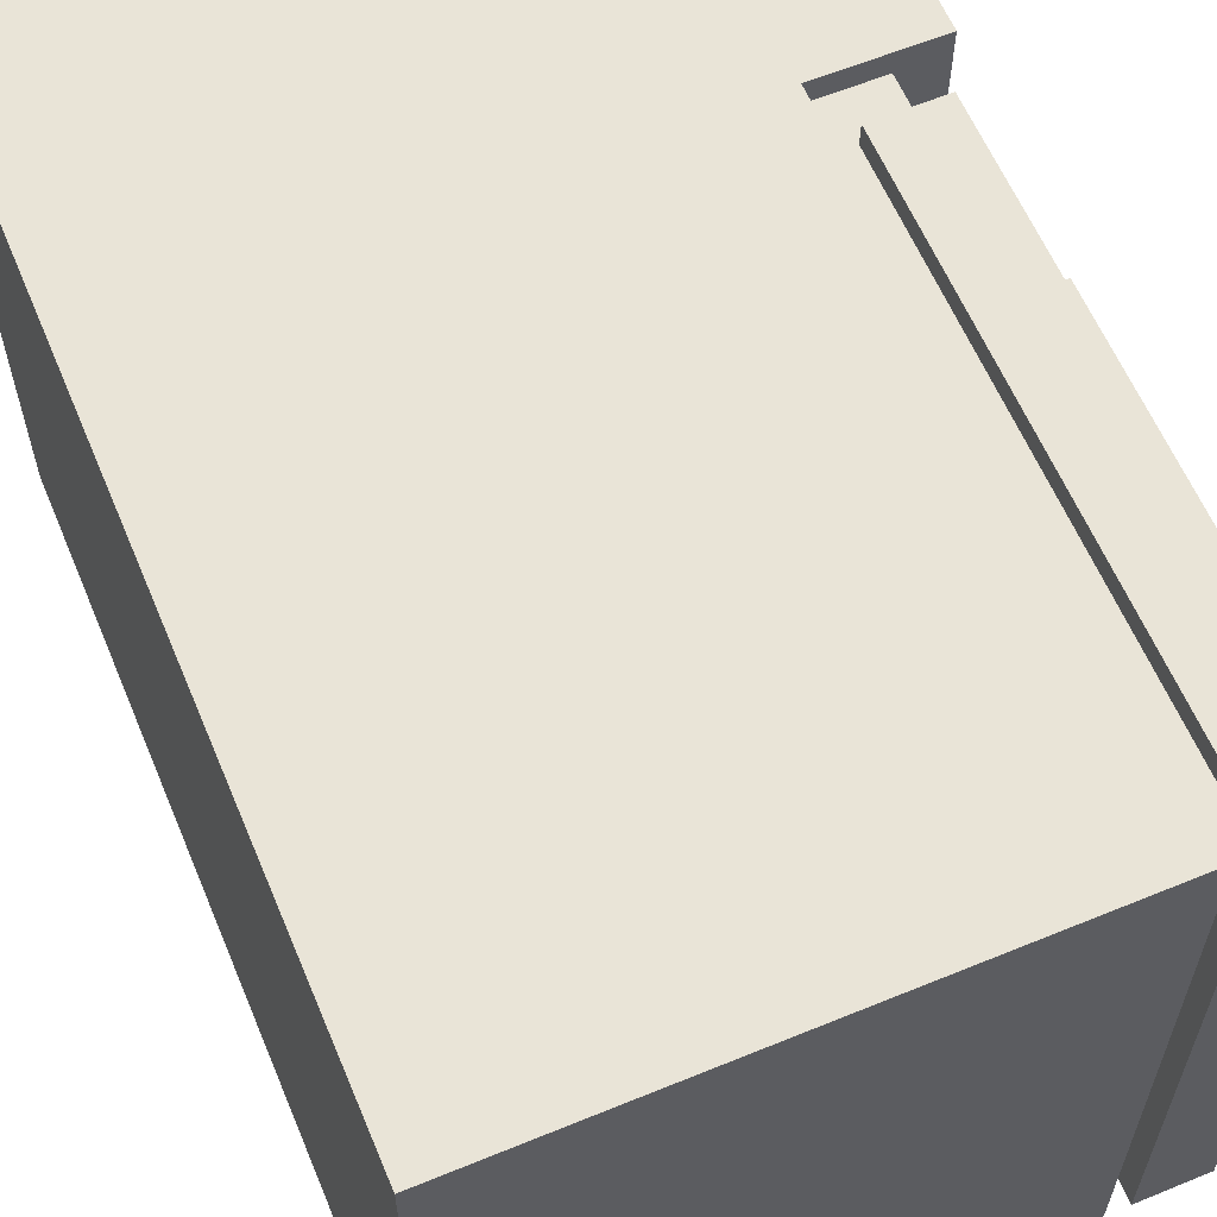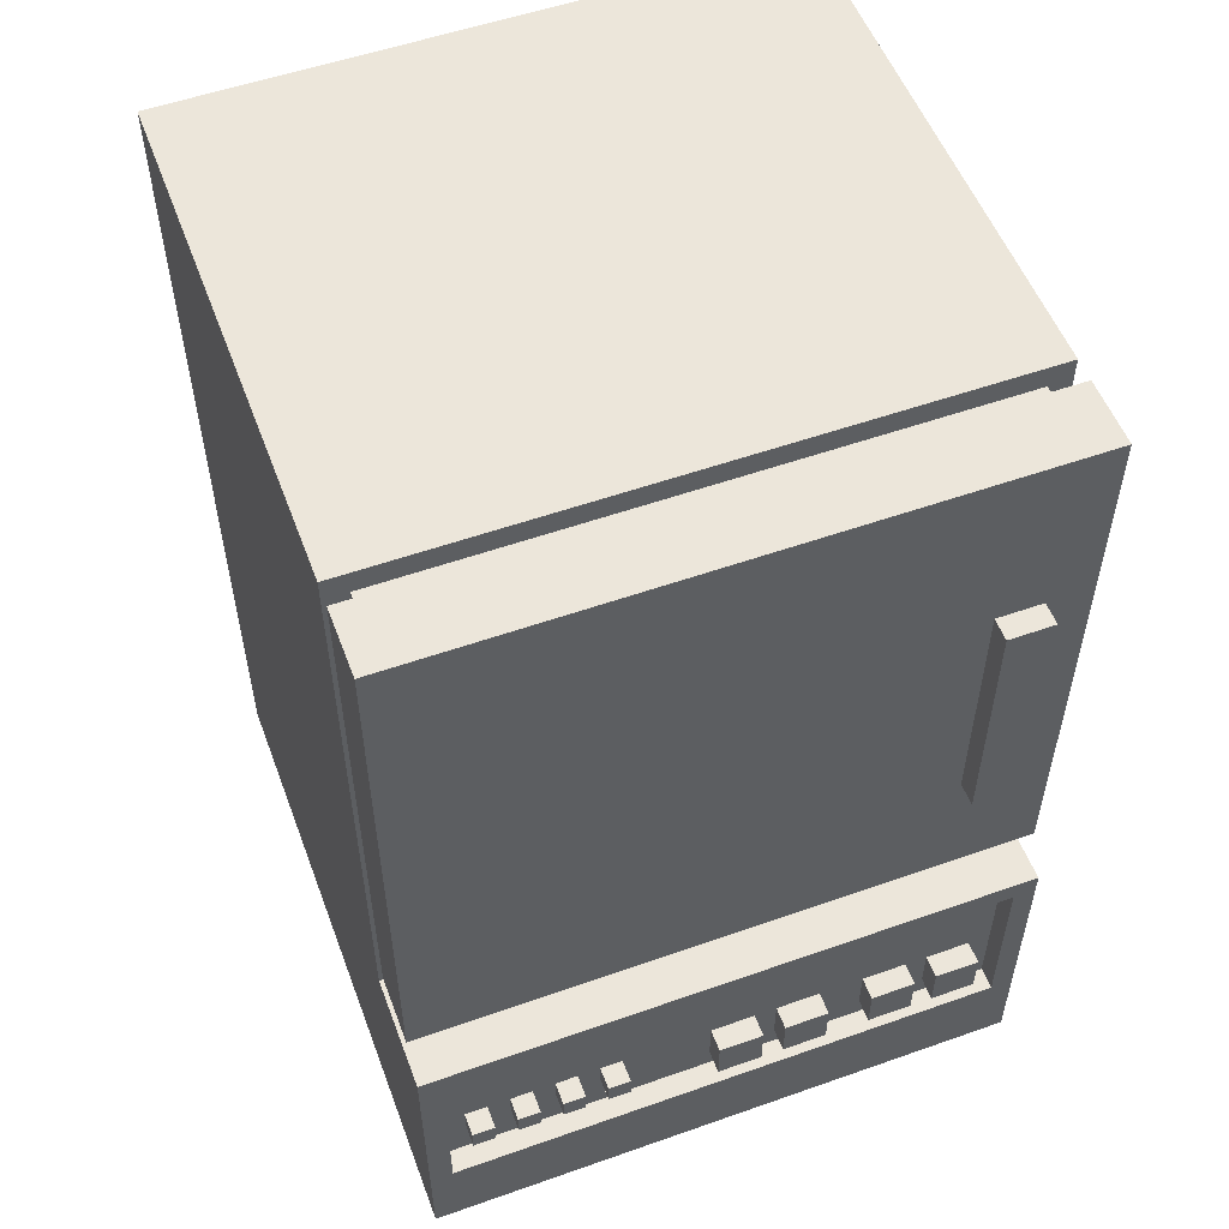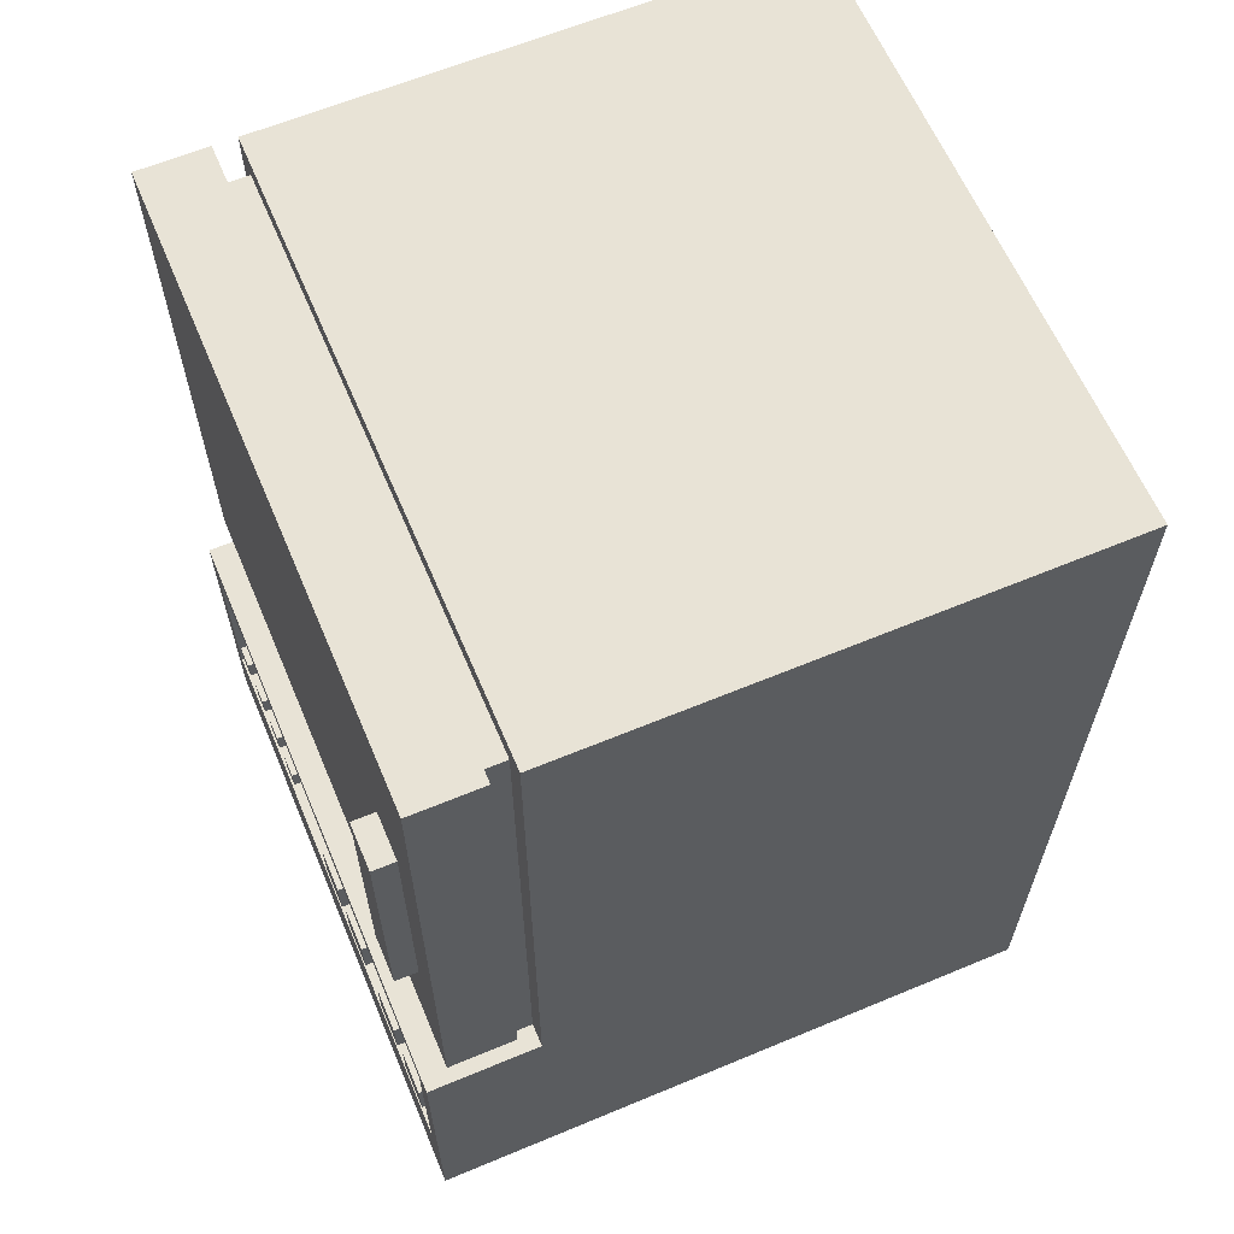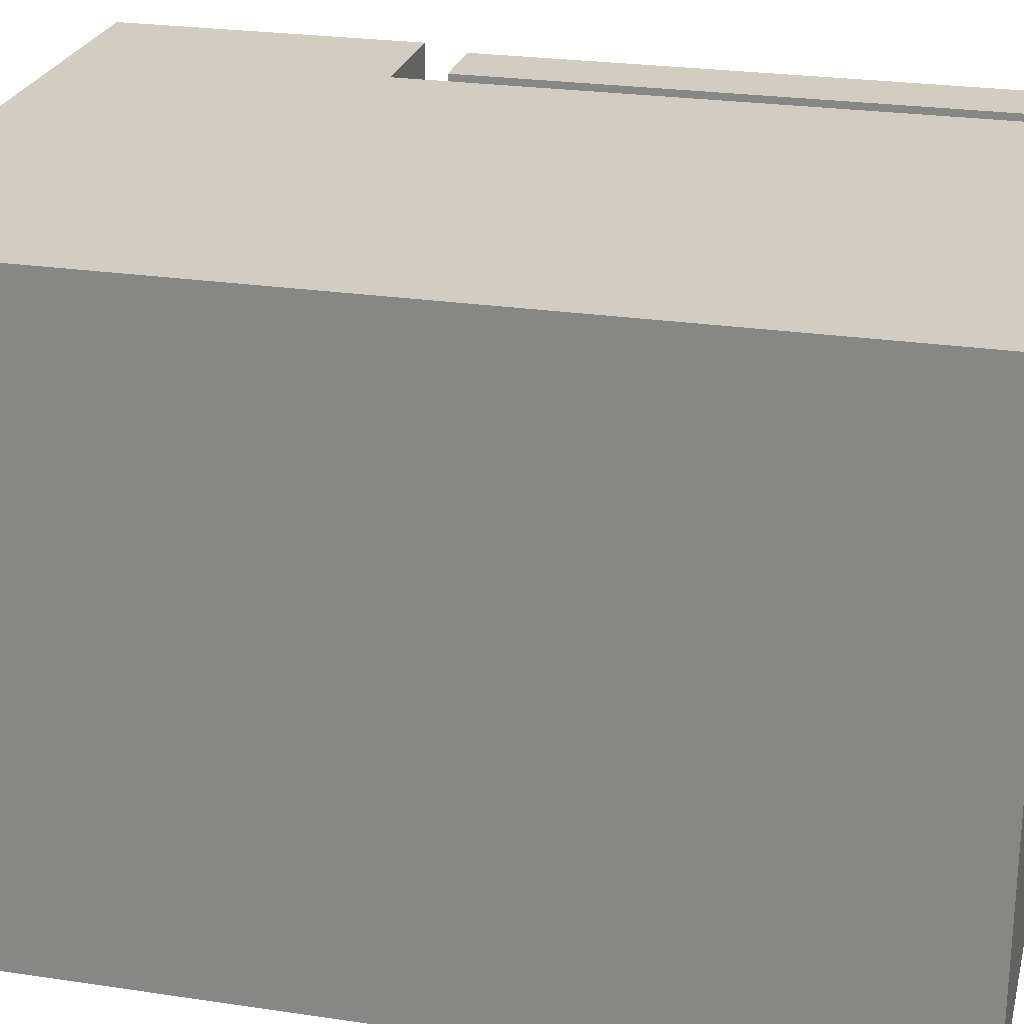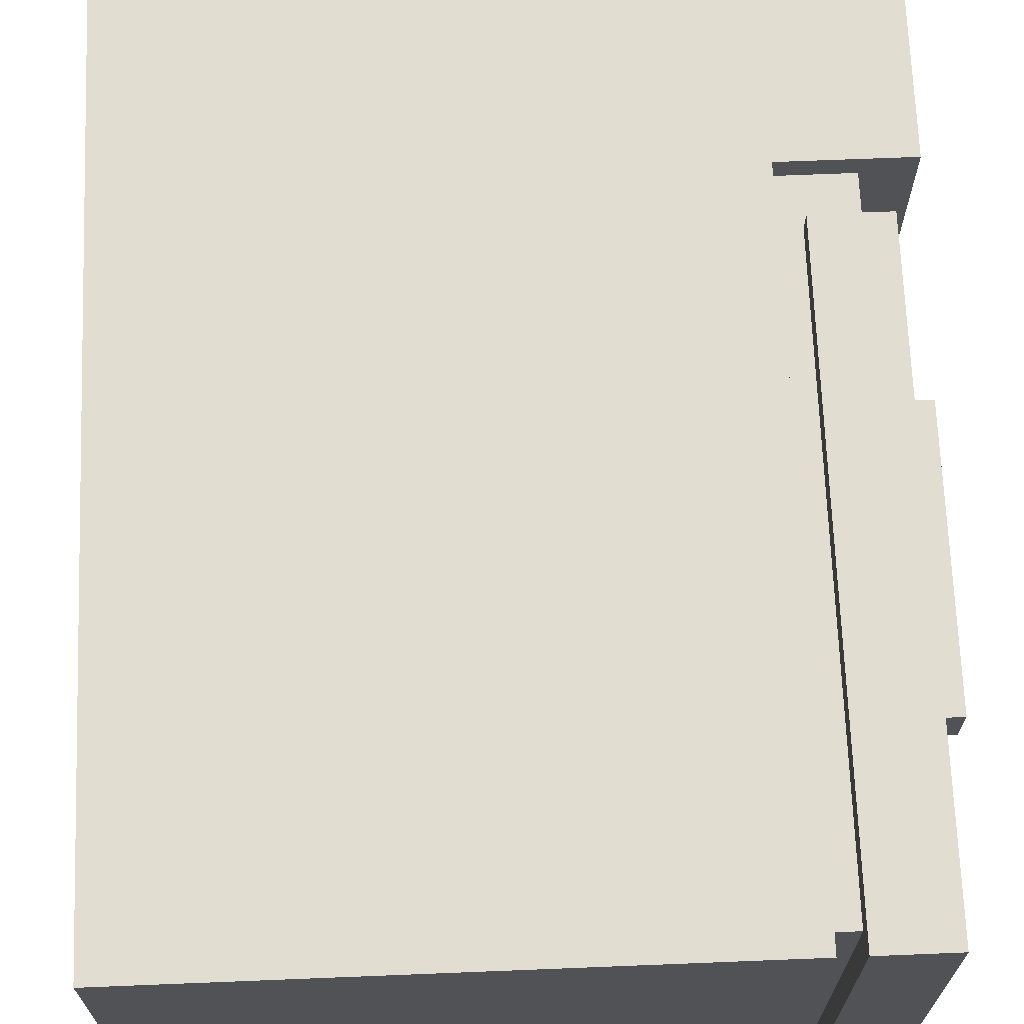
<metadata>
{"format":"obj","ext":"obj","renderer":"f3d","projection":"perspective","resolution":1024,"background":"white","views":[{"elev":60.8,"azim":157.3,"up":"+Z"},{"elev":54.2,"azim":-110.5,"up":"+Y"},{"elev":62.5,"azim":-22.9,"up":"+Y"},{"elev":24.7,"azim":103.8,"up":"+Z"},{"elev":68.9,"azim":177.7,"up":"+Z"}]}
</metadata>
<code>
o Fridge
v 9.9 0 21.9
v 9.9 0 19.2
v 9.9 0.4 21.8
v 9.9 0.4 19.3
v 9.9 0.5 21.7
v 9.9 0.5 21.5
v 9.9 0.5 21.4
v 9.9 0.5 21.2
v 9.9 0.5 21
v 9.9 0.5 20.8
v 9.9 0.5 20.7
v 9.9 0.5 20.5
v 9.9 0.6 20.1
v 9.9 0.6 20
v 9.9 0.6 19.9
v 9.9 0.6 19.8
v 9.9 0.6 19.7
v 9.9 0.6 19.6
v 9.9 0.6 19.5
v 9.9 0.6 19.4
v 9.9 0.7 21.7
v 9.9 0.7 21.5
v 9.9 0.7 21.4
v 9.9 0.7 21.2
v 9.9 0.7 21
v 9.9 0.7 20.8
v 9.9 0.7 20.7
v 9.9 0.7 20.5
v 9.9 0.7 20.1
v 9.9 0.7 20
v 9.9 0.7 19.9
v 9.9 0.7 19.8
v 9.9 0.7 19.7
v 9.9 0.7 19.6
v 9.9 0.7 19.5
v 9.9 0.7 19.4
v 9.9 1.2 21.8
v 9.9 1.2 19.3
v 9.9 1.3 21.9
v 9.9 1.3 19.2
v 9.9 2.1 21.7
v 9.9 2.1 21.5
v 9.9 3.2 21.7
v 9.9 3.2 21.5
v 10 0.4 21.8
v 10 0.4 19.3
v 10 0.5 21.7
v 10 0.5 21.5
v 10 0.5 21.4
v 10 0.5 21.2
v 10 0.5 21
v 10 0.5 20.8
v 10 0.5 20.7
v 10 0.5 20.5
v 10 0.6 20.1
v 10 0.6 20
v 10 0.6 19.9
v 10 0.6 19.8
v 10 0.6 19.7
v 10 0.6 19.6
v 10 0.6 19.5
v 10 0.6 19.4
v 10 0.7 21.7
v 10 0.7 21.5
v 10 0.7 21.4
v 10 0.7 21.2
v 10 0.7 21
v 10 0.7 20.8
v 10 0.7 20.7
v 10 0.7 20.5
v 10 0.7 20.1
v 10 0.7 20
v 10 0.7 19.9
v 10 0.7 19.8
v 10 0.7 19.7
v 10 0.7 19.6
v 10 0.7 19.5
v 10 0.7 19.4
v 10 0.8 21.7
v 10 0.8 21.2
v 10 0.8 21
v 10 0.8 20.5
v 10 0.8 20.1
v 10 0.8 19.4
v 10 0.9 21.7
v 10 0.9 21.6
v 10 0.9 21.3
v 10 0.9 21.2
v 10 0.9 21
v 10 0.9 20.9
v 10 0.9 20.6
v 10 0.9 20.5
v 10 0.9 20
v 10 0.9 19.9
v 10 0.9 19.8
v 10 0.9 19.7
v 10 0.9 19.6
v 10 0.9 19.5
v 10 1 21.7
v 10 1 21.6
v 10 1 21.5
v 10 1 21.4
v 10 1 21.3
v 10 1 21.2
v 10 1 21
v 10 1 20.9
v 10 1 20.8
v 10 1 20.7
v 10 1 20.6
v 10 1 20.5
v 10 1 20
v 10 1 19.9
v 10 1 19.8
v 10 1 19.7
v 10 1 19.6
v 10 1 19.5
v 10 1.1 21.7
v 10 1.1 21.5
v 10 1.1 21.4
v 10 1.1 21.2
v 10 1.1 21
v 10 1.1 20.8
v 10 1.1 20.7
v 10 1.1 20.5
v 10 1.1 20.1
v 10 1.1 19.4
v 10 1.2 21.8
v 10 1.2 19.3
v 10 1.5 21.9
v 10 1.5 19.2
v 10 2.1 21.7
v 10 2.1 21.5
v 10 3.2 21.7
v 10 3.2 21.5
v 10 4 21.9
v 10 4 19.2
v 10.1 1.3 21.8
v 10.1 1.3 19.3
v 10.1 1.5 21.8
v 10.1 1.5 19.3
v 10.4 1.3 21.9
v 10.4 1.3 21.8
v 10.4 1.3 19.3
v 10.4 1.3 19.2
v 10.4 3.9 21.8
v 10.4 3.9 19.3
v 10.4 4 21.9
v 10.4 4 19.2
v 10.3 1.5 21.9
v 10.3 1.5 21.8
v 10.3 1.5 19.3
v 10.3 1.5 19.2
v 10.3 3.9 21.8
v 10.3 3.9 19.3
v 10.3 4 21.9
v 10.3 4 19.2
v 12.7 0 21.9
v 12.7 0 19.2
v 12.7 4 21.9
v 12.7 4 19.2
v 9.9 0 21.9
v 9.9 1.3 21.9
v 10 1.5 21.9
v 10 4 21.9
v 10.3 1.5 21.9
v 10.3 4 21.9
v 10.4 1.3 21.9
v 10.4 4 21.9
v 12.7 0 21.9
v 12.7 4 21.9
v 10.1 1.3 21.8
v 10.1 1.5 21.8
v 10.3 1.5 21.8
v 10.3 3.9 21.8
v 10.4 1.3 21.8
v 10.4 3.9 21.8
v 9.9 0.5 21.7
v 9.9 0.7 21.7
v 9.9 2.1 21.7
v 9.9 3.2 21.7
v 10 0.5 21.7
v 10 0.7 21.7
v 10 2.1 21.7
v 10 3.2 21.7
v 9.9 0.5 21.4
v 9.9 0.7 21.4
v 10 0.5 21.4
v 10 0.7 21.4
v 9.9 0.5 21
v 9.9 0.7 21
v 10 0.5 21
v 10 0.7 21
v 9.9 0.5 20.7
v 9.9 0.7 20.7
v 10 0.5 20.7
v 10 0.7 20.7
v 9.9 0.6 20.1
v 9.9 0.7 20.1
v 10 0.6 20.1
v 10 0.7 20.1
v 9.9 0.6 19.9
v 9.9 0.7 19.9
v 10 0.6 19.9
v 10 0.7 19.9
v 9.9 0.6 19.7
v 9.9 0.7 19.7
v 10 0.6 19.7
v 10 0.7 19.7
v 9.9 0.6 19.5
v 9.9 0.7 19.5
v 10 0.6 19.5
v 10 0.7 19.5
v 9.9 0.4 19.3
v 9.9 1.2 19.3
v 10 0.4 19.3
v 10 1.2 19.3
v 9.9 0.4 21.8
v 9.9 1.2 21.8
v 10 0.4 21.8
v 10 1.2 21.8
v 9.9 0.5 21.5
v 9.9 0.7 21.5
v 9.9 2.1 21.5
v 9.9 3.2 21.5
v 10 0.5 21.5
v 10 0.7 21.5
v 10 2.1 21.5
v 10 3.2 21.5
v 9.9 0.5 21.2
v 9.9 0.7 21.2
v 10 0.5 21.2
v 10 0.7 21.2
v 9.9 0.5 20.8
v 9.9 0.7 20.8
v 10 0.5 20.8
v 10 0.7 20.8
v 9.9 0.5 20.5
v 9.9 0.7 20.5
v 10 0.5 20.5
v 10 0.7 20.5
v 9.9 0.6 20
v 9.9 0.7 20
v 10 0.6 20
v 10 0.7 20
v 9.9 0.6 19.8
v 9.9 0.7 19.8
v 10 0.6 19.8
v 10 0.7 19.8
v 9.9 0.6 19.6
v 9.9 0.7 19.6
v 10 0.6 19.6
v 10 0.7 19.6
v 9.9 0.6 19.4
v 9.9 0.7 19.4
v 10 0.6 19.4
v 10 0.7 19.4
v 10.1 1.3 19.3
v 10.1 1.5 19.3
v 10.3 1.5 19.3
v 10.3 3.9 19.3
v 10.4 1.3 19.3
v 10.4 3.9 19.3
v 9.9 0 19.2
v 9.9 1.3 19.2
v 10 1.5 19.2
v 10 4 19.2
v 10.3 1.5 19.2
v 10.3 4 19.2
v 10.4 1.3 19.2
v 10.4 4 19.2
v 12.7 0 19.2
v 12.7 4 19.2
v 9.9 0 21.9
v 12.7 0 21.9
v 9.9 0 19.2
v 12.7 0 19.2
v 9.9 0.5 21.7
v 10 0.5 21.7
v 9.9 0.5 21.5
v 10 0.5 21.5
v 9.9 0.5 21.4
v 10 0.5 21.4
v 9.9 0.5 21.2
v 10 0.5 21.2
v 9.9 0.5 21
v 10 0.5 21
v 9.9 0.5 20.8
v 10 0.5 20.8
v 9.9 0.5 20.7
v 10 0.5 20.7
v 9.9 0.5 20.5
v 10 0.5 20.5
v 9.9 0.6 20.1
v 10 0.6 20.1
v 9.9 0.6 20
v 10 0.6 20
v 9.9 0.6 19.9
v 10 0.6 19.9
v 9.9 0.6 19.8
v 10 0.6 19.8
v 9.9 0.6 19.7
v 10 0.6 19.7
v 9.9 0.6 19.6
v 10 0.6 19.6
v 9.9 0.6 19.5
v 10 0.6 19.5
v 9.9 0.6 19.4
v 10 0.6 19.4
v 9.9 1.2 21.8
v 10 1.2 21.8
v 9.9 1.2 19.3
v 10 1.2 19.3
v 10 1.5 21.9
v 10.3 1.5 21.9
v 10.1 1.5 21.8
v 10.3 1.5 21.8
v 10.1 1.5 19.3
v 10.3 1.5 19.3
v 10 1.5 19.2
v 10.3 1.5 19.2
v 9.9 2.1 21.7
v 10 2.1 21.7
v 9.9 2.1 21.5
v 10 2.1 21.5
v 9.9 0.4 21.8
v 10 0.4 21.8
v 9.9 0.4 19.3
v 10 0.4 19.3
v 9.9 0.7 21.7
v 10 0.7 21.7
v 9.9 0.7 21.5
v 10 0.7 21.5
v 9.9 0.7 21.4
v 10 0.7 21.4
v 9.9 0.7 21.2
v 10 0.7 21.2
v 9.9 0.7 21
v 10 0.7 21
v 9.9 0.7 20.8
v 10 0.7 20.8
v 9.9 0.7 20.7
v 10 0.7 20.7
v 9.9 0.7 20.5
v 10 0.7 20.5
v 9.9 0.7 20.1
v 10 0.7 20.1
v 9.9 0.7 20
v 10 0.7 20
v 9.9 0.7 19.9
v 10 0.7 19.9
v 9.9 0.7 19.8
v 10 0.7 19.8
v 9.9 0.7 19.7
v 10 0.7 19.7
v 9.9 0.7 19.6
v 10 0.7 19.6
v 9.9 0.7 19.5
v 10 0.7 19.5
v 9.9 0.7 19.4
v 10 0.7 19.4
v 9.9 1.3 21.9
v 10.4 1.3 21.9
v 10.1 1.3 21.8
v 10.4 1.3 21.8
v 10.1 1.3 19.3
v 10.4 1.3 19.3
v 9.9 1.3 19.2
v 10.4 1.3 19.2
v 9.9 3.2 21.7
v 10 3.2 21.7
v 9.9 3.2 21.5
v 10 3.2 21.5
v 10.3 3.9 21.8
v 10.4 3.9 21.8
v 10.3 3.9 19.3
v 10.4 3.9 19.3
v 10 4 21.9
v 10.3 4 21.9
v 10.4 4 21.9
v 12.7 4 21.9
v 10 4 19.2
v 10.3 4 19.2
v 10.4 4 19.2
v 12.7 4 19.2
f 3 2 1
f 4 2 3
f 21 6 5
f 22 6 21
f 23 8 7
f 24 8 23
f 25 10 9
f 26 10 25
f 27 12 11
f 28 12 27
f 29 14 13
f 30 14 29
f 31 16 15
f 32 16 31
f 33 18 17
f 34 18 33
f 35 20 19
f 36 20 35
f 37 3 1
f 38 2 4
f 39 37 1
f 39 38 37
f 40 2 38
f 40 38 39
f 43 42 41
f 44 42 43
f 47 46 45
f 48 46 47
f 49 46 48
f 50 46 49
f 51 46 50
f 52 46 51
f 53 46 52
f 54 46 53
f 55 46 54
f 56 46 55
f 57 46 56
f 58 46 57
f 59 46 58
f 60 46 59
f 61 46 60
f 62 46 61
f 63 47 45
f 64 49 48
f 65 49 64
f 66 51 50
f 67 51 66
f 68 53 52
f 69 53 68
f 70 55 54
f 71 55 70
f 72 57 56
f 73 57 72
f 74 59 58
f 75 59 74
f 76 61 60
f 77 61 76
f 78 46 62
f 79 77 76
f 79 78 77
f 79 67 66
f 79 63 45
f 79 76 75
f 79 65 64
f 79 74 73
f 79 69 68
f 79 72 71
f 79 75 74
f 79 70 69
f 79 71 70
f 79 68 67
f 79 73 72
f 79 66 65
f 79 64 63
f 80 78 79
f 81 78 80
f 82 78 81
f 83 78 82
f 84 46 78
f 84 78 83
f 85 79 45
f 85 80 79
f 86 80 85
f 87 80 86
f 88 81 80
f 88 80 87
f 89 82 81
f 89 81 88
f 90 82 89
f 91 82 90
f 92 83 82
f 92 82 91
f 93 84 83
f 94 84 93
f 95 84 94
f 96 84 95
f 97 84 96
f 98 84 97
f 99 85 45
f 99 86 85
f 100 87 86
f 100 86 99
f 101 87 100
f 102 87 101
f 103 88 87
f 103 87 102
f 104 89 88
f 104 88 103
f 105 90 89
f 105 89 104
f 106 91 90
f 106 90 105
f 107 91 106
f 108 91 107
f 109 92 91
f 109 91 108
f 110 83 92
f 110 92 109
f 111 93 83
f 111 94 93
f 112 95 94
f 112 94 111
f 113 96 95
f 113 95 112
f 114 97 96
f 114 96 113
f 115 98 97
f 115 97 114
f 116 84 98
f 116 98 115
f 117 99 45
f 117 100 99
f 117 101 100
f 118 102 101
f 118 101 117
f 119 103 102
f 119 102 118
f 119 104 103
f 120 105 104
f 120 104 119
f 121 106 105
f 121 105 120
f 121 107 106
f 122 108 107
f 122 107 121
f 123 109 108
f 123 108 122
f 123 110 109
f 124 83 110
f 124 110 123
f 125 115 114
f 125 83 124
f 125 114 113
f 125 113 112
f 125 112 111
f 125 111 83
f 125 116 115
f 126 46 84
f 126 116 125
f 126 84 116
f 127 119 118
f 127 125 124
f 127 126 125
f 127 120 119
f 127 118 117
f 127 123 122
f 127 124 123
f 127 117 45
f 127 121 120
f 127 122 121
f 128 46 126
f 128 126 127
f 131 130 129
f 132 130 131
f 133 131 129
f 134 130 132
f 135 133 129
f 135 134 133
f 136 130 134
f 136 134 135
f 139 138 137
f 140 138 139
f 145 142 141
f 146 144 143
f 147 145 141
f 147 146 145
f 148 144 146
f 148 146 147
f 149 150 153
f 151 152 154
f 149 153 155
f 153 154 155
f 154 152 156
f 155 154 156
f 157 158 159
f 159 158 160
f 165 164 163
f 166 164 165
f 167 162 161
f 169 167 161
f 169 168 167
f 170 168 169
f 173 172 171
f 175 173 171
f 175 174 173
f 176 174 175
f 181 178 177
f 182 178 181
f 183 180 179
f 184 180 183
f 187 186 185
f 188 186 187
f 191 190 189
f 192 190 191
f 195 194 193
f 196 194 195
f 199 198 197
f 200 198 199
f 203 202 201
f 204 202 203
f 207 206 205
f 208 206 207
f 211 210 209
f 212 210 211
f 215 214 213
f 216 214 215
f 217 218 219
f 219 218 220
f 221 222 225
f 225 222 226
f 223 224 227
f 227 224 228
f 229 230 231
f 231 230 232
f 233 234 235
f 235 234 236
f 237 238 239
f 239 238 240
f 241 242 243
f 243 242 244
f 245 246 247
f 247 246 248
f 249 250 251
f 251 250 252
f 253 254 255
f 255 254 256
f 257 258 259
f 257 259 261
f 259 260 261
f 261 260 262
f 265 266 267
f 267 266 268
f 263 264 269
f 263 269 271
f 269 270 271
f 271 270 272
f 275 274 273
f 276 274 275
f 279 278 277
f 280 278 279
f 283 282 281
f 284 282 283
f 287 286 285
f 288 286 287
f 291 290 289
f 292 290 291
f 295 294 293
f 296 294 295
f 299 298 297
f 300 298 299
f 303 302 301
f 304 302 303
f 307 306 305
f 308 306 307
f 311 310 309
f 312 310 311
f 315 314 313
f 316 314 315
f 317 315 313
f 319 317 313
f 319 318 317
f 320 318 319
f 323 322 321
f 324 322 323
f 325 326 327
f 327 326 328
f 329 330 331
f 331 330 332
f 333 334 335
f 335 334 336
f 337 338 339
f 339 338 340
f 341 342 343
f 343 342 344
f 345 346 347
f 347 346 348
f 349 350 351
f 351 350 352
f 353 354 355
f 355 354 356
f 357 358 359
f 359 358 360
f 361 362 363
f 363 362 364
f 361 363 365
f 361 365 367
f 365 366 367
f 367 366 368
f 369 370 371
f 371 370 372
f 373 374 375
f 375 374 376
f 377 378 381
f 381 378 382
f 379 380 383
f 383 380 384

</code>
